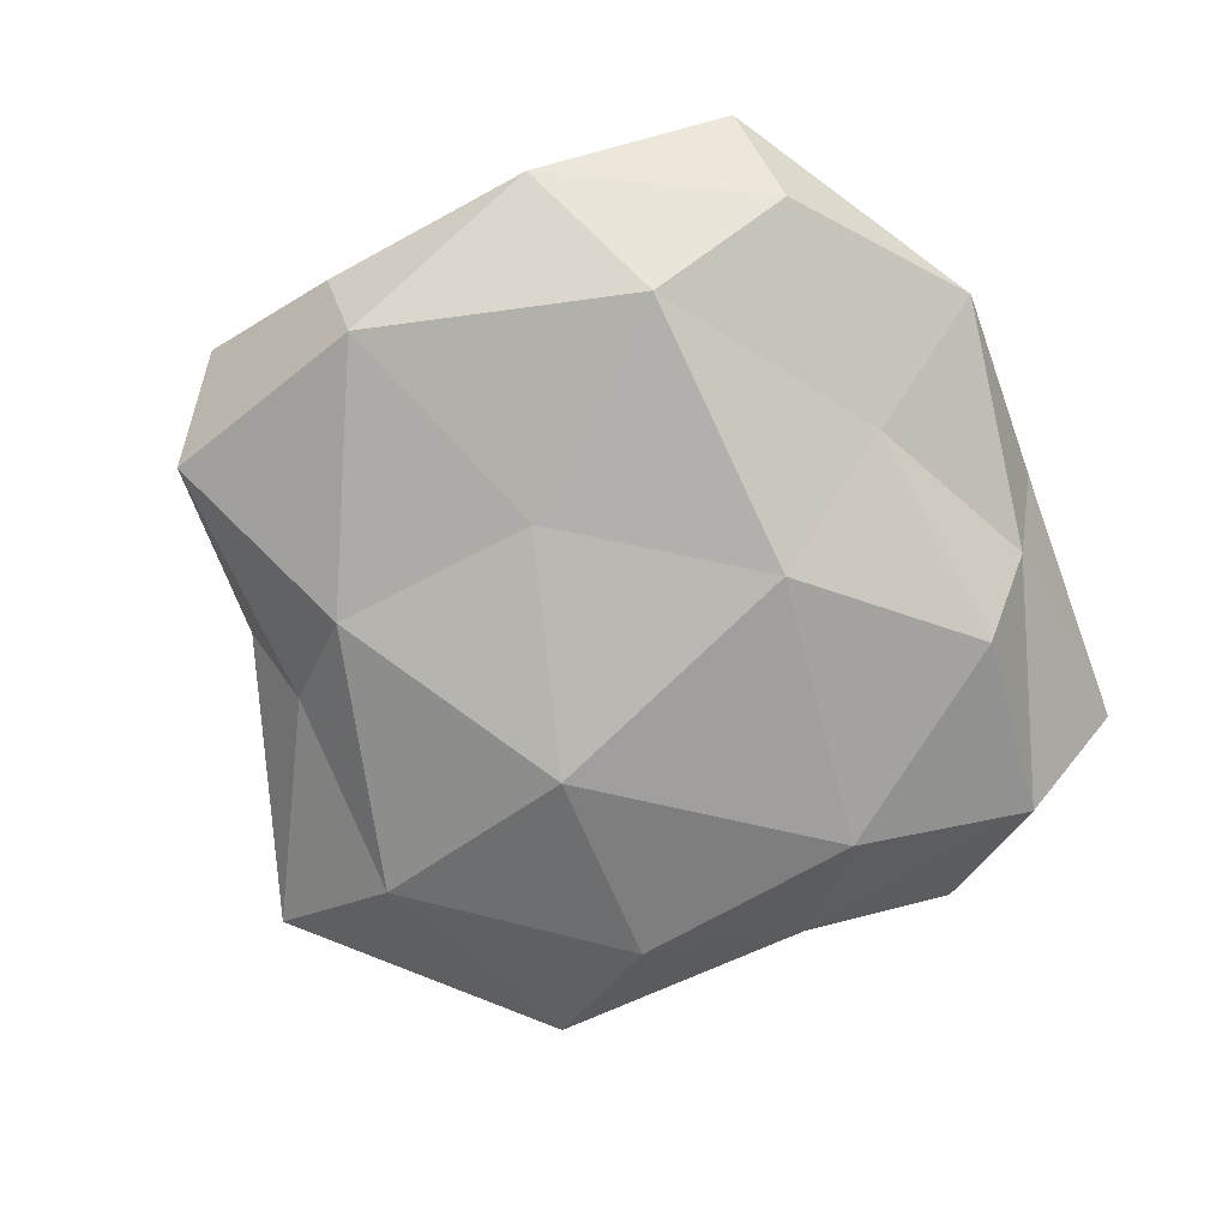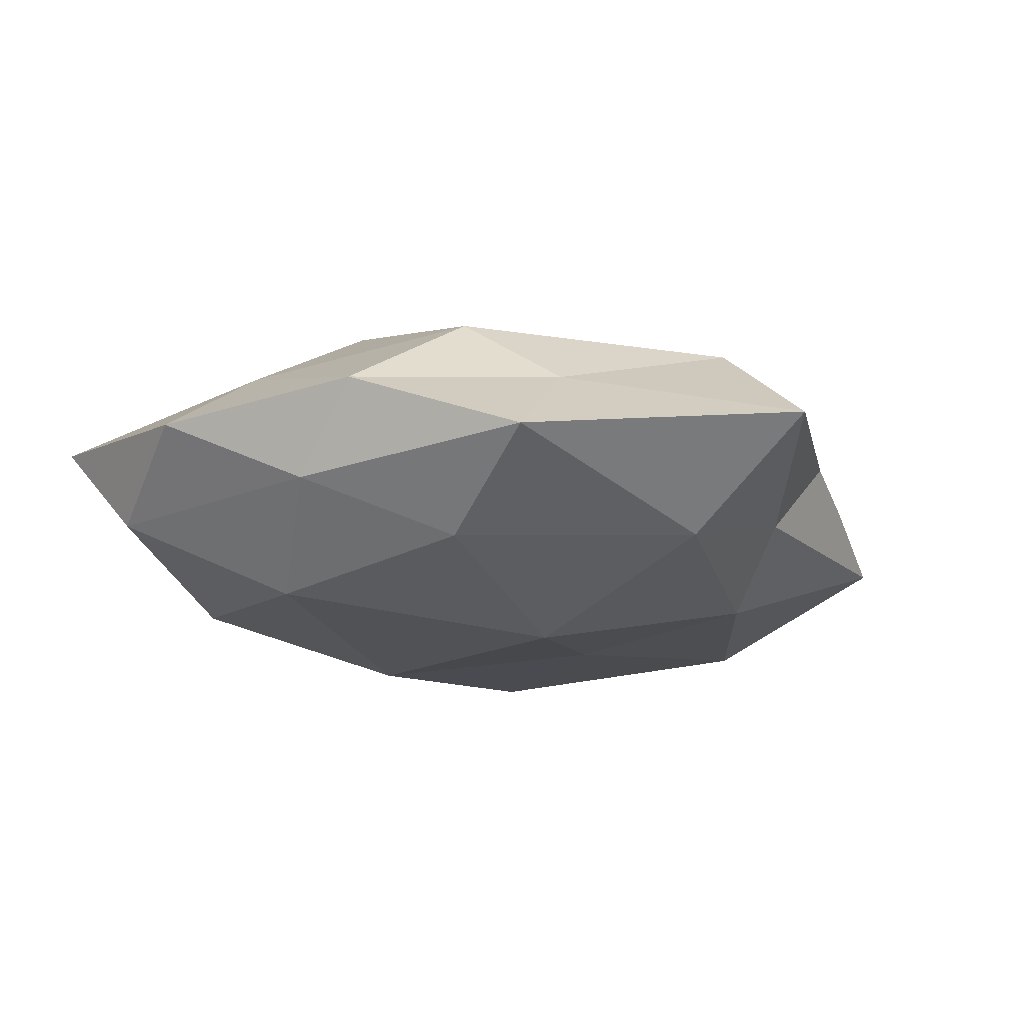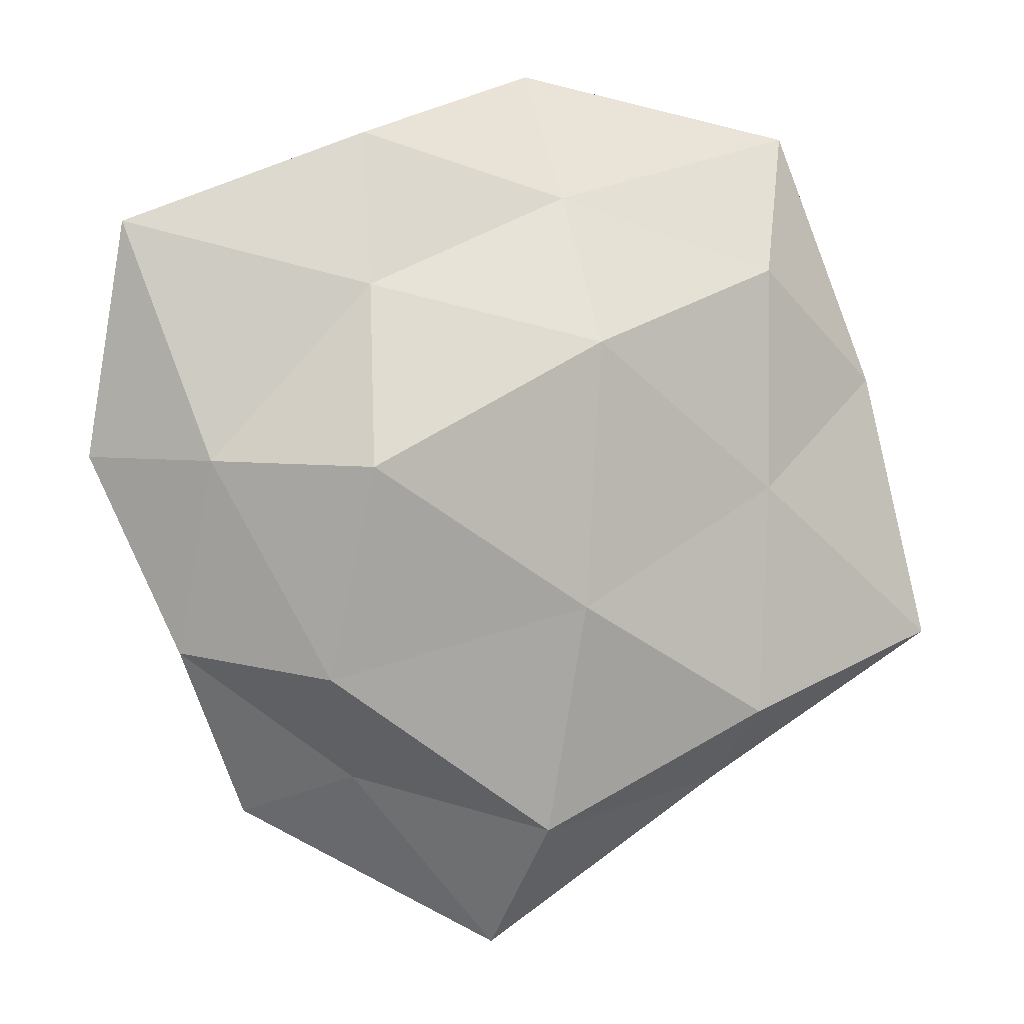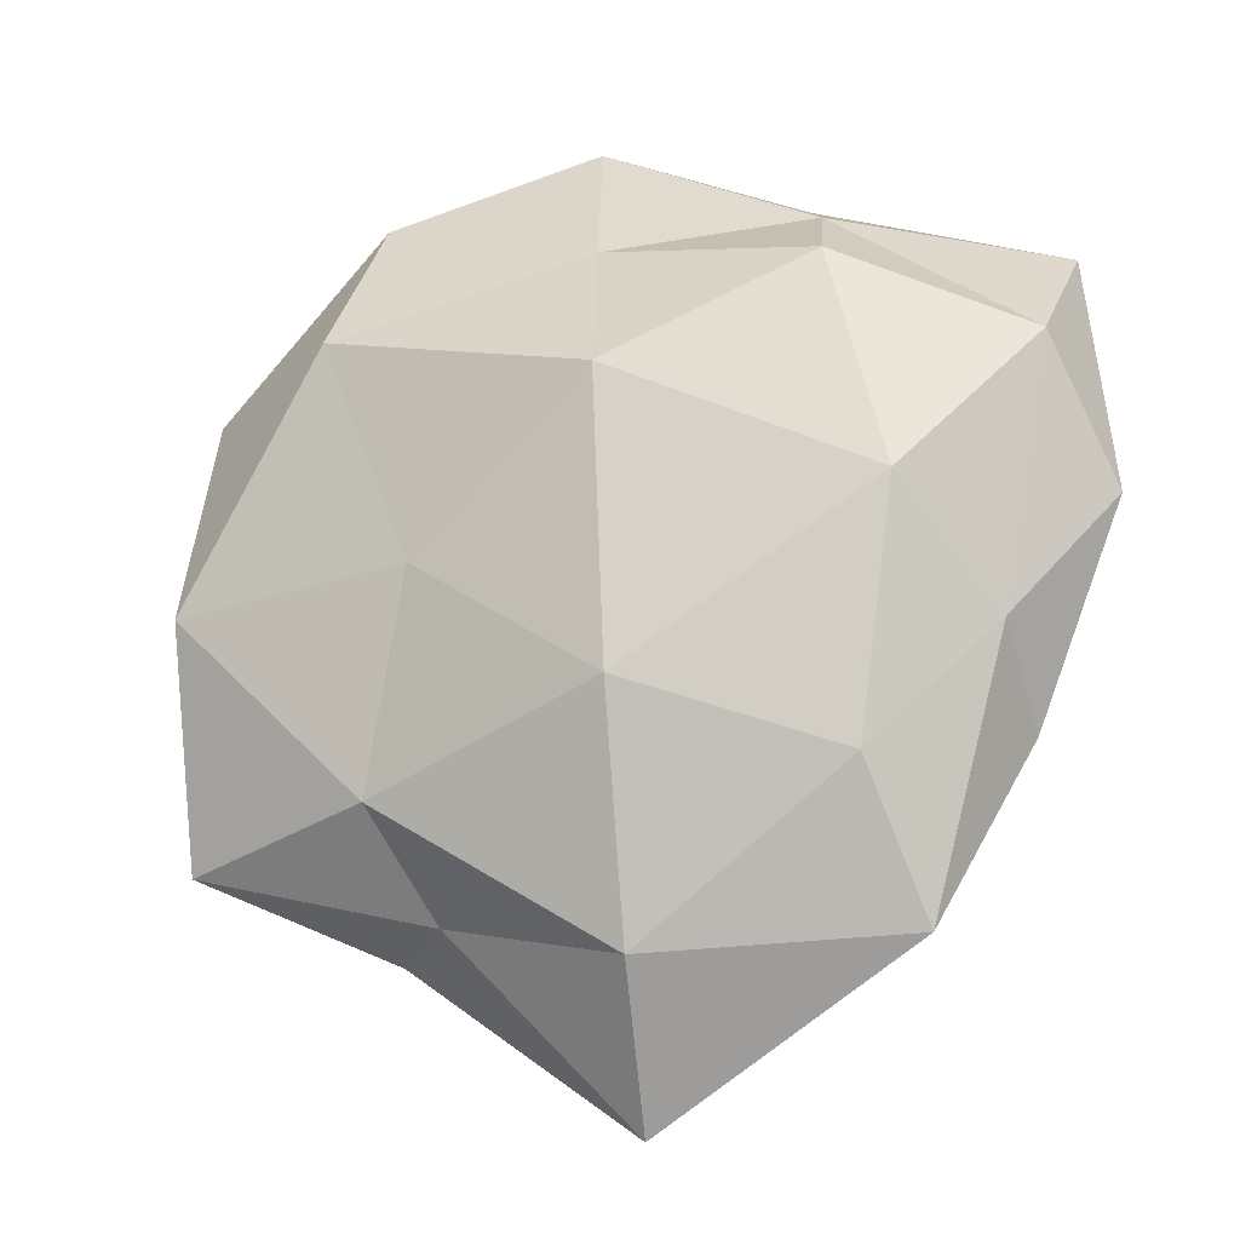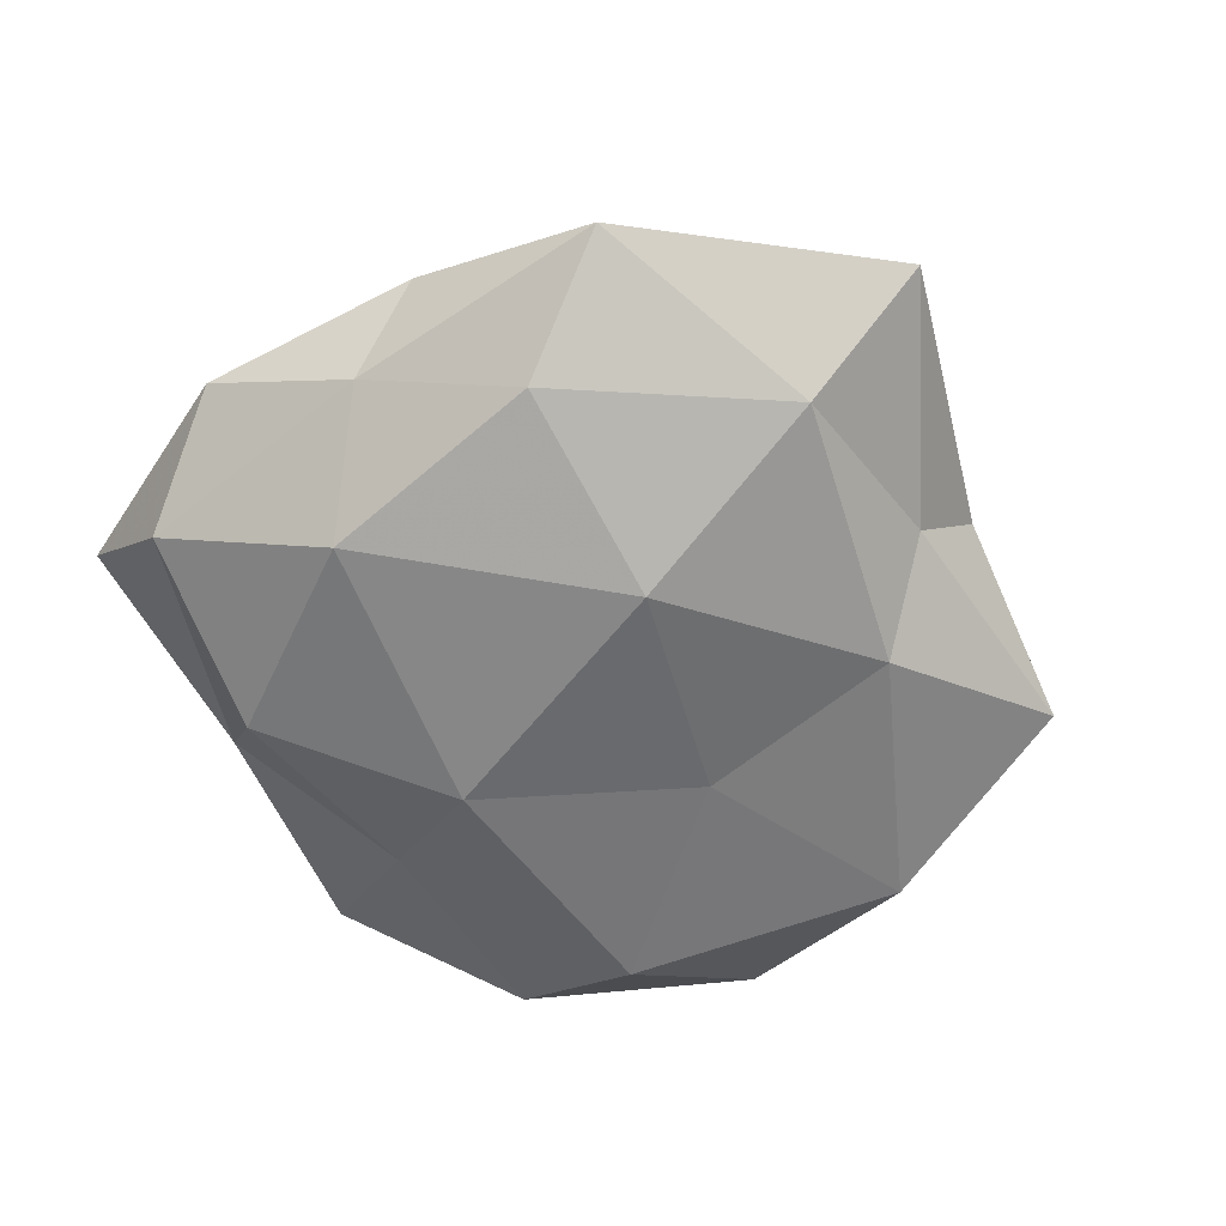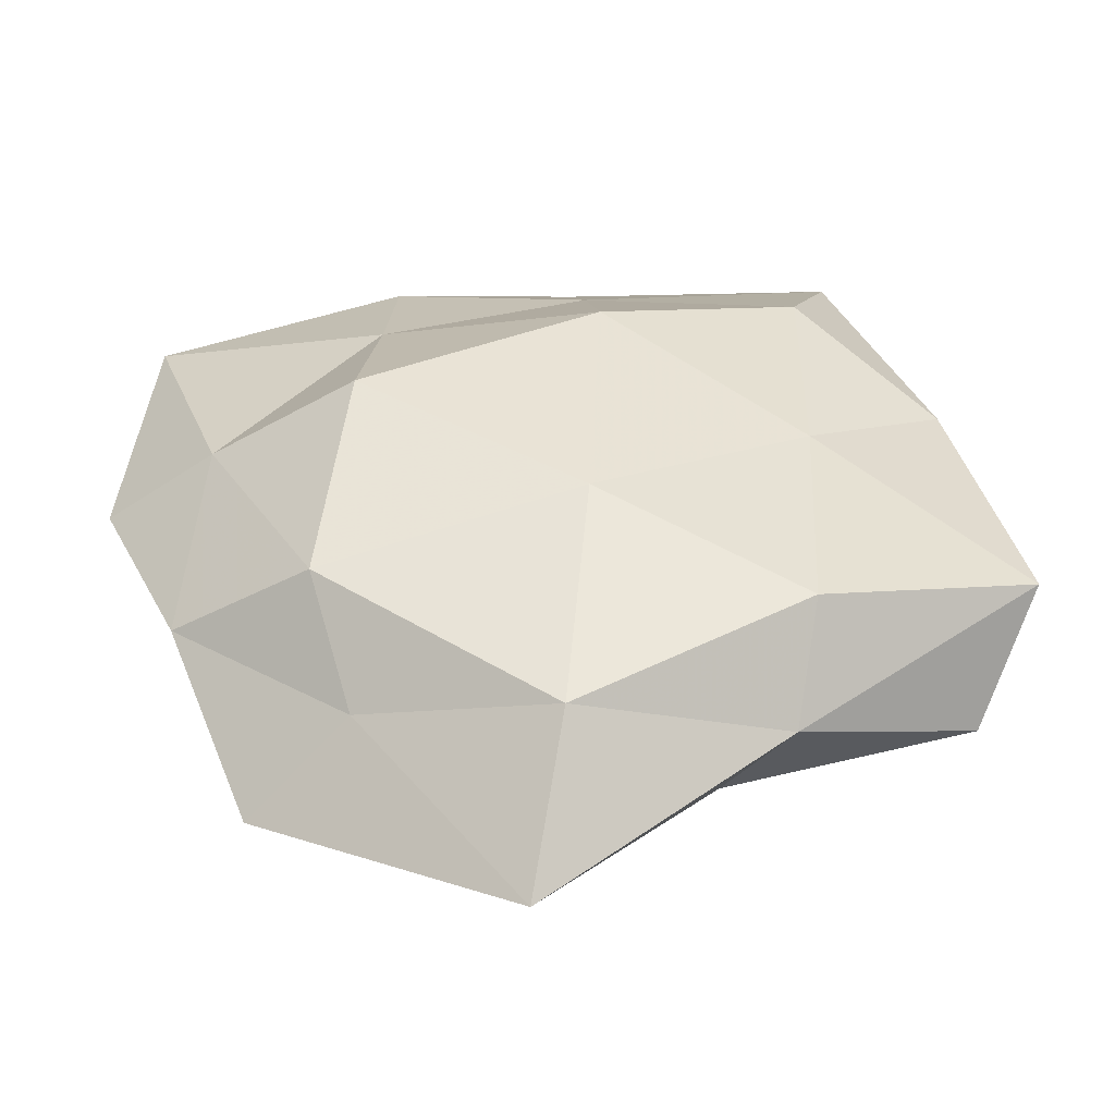
<metadata>
{"format":"obj","ext":"obj","renderer":"f3d","projection":"perspective","resolution":1024,"background":"white","views":[{"elev":-76.0,"azim":130.9,"up":"+Z"},{"elev":-17.1,"azim":-43.2,"up":"+Z"},{"elev":2.9,"azim":-14.7,"up":"+Y"},{"elev":-19.7,"azim":-158.9,"up":"+Y"},{"elev":-59.7,"azim":-40.1,"up":"+Z"},{"elev":-50.4,"azim":2.3,"up":"+Y"}]}
</metadata>
<code>
v -0.03794 0.003833 0.01117
v 0.02277 0.04087 -0.006451
v -0.02511 -0.02075 0.01477
v -0.02007 0.02367 0.01262
v -0.01947 0.04131 0.006032
v 0.01527 -0.0003658 -0.01582
v -0.005555 -0.03972 -0.01163
v -0.02136 0.003339 0.02084
v -0.003008 -0.05468 0.0003583
v 0.02367 -0.03535 0.003826
v 0.005074 0.01719 0.0192
v -0.02623 0.02725 -0.01291
v 0.02046 -0.02318 -0.01346
v -0.03234 -0.03822 -0.003817
v 0.02615 -0.02605 0.01384
v 0.02534 0.02467 -0.01544
v -0.00184 0.03272 -0.009311
v -0.005173 0.01615 -0.01918
v -0.006717 -0.01551 -0.0199
v 0.04273 0.01294 0.005972
v 0.03194 0.0419 0.004216
v 0.02724 0.0002946 0.01373
v 0.001317 0.04895 -4.593e-05
v -0.021 -0.03312 0.005857
v 0.02732 0.02574 0.01316
v -0.05064 0.004148 0.002356
v 0.04735 -0.001541 -0.001989
v 0.04977 -0.01781 0.007232
v -0.04702 0.03071 0.00567
v 0.01587 -0.03402 -0.005046
v -0.046 0.01837 -0.006232
v 0.003581 -0.01284 0.01841
v 0.0431 -0.02658 -0.005083
v -0.03317 0.002356 -0.01568
v 0.04225 0.02213 -0.00493
v 0.0008289 -0.0393 0.01232
v -0.04083 -0.01829 0.004883
v 0.0423 -0.001735 -0.01258
v -0.02864 -0.02322 -0.01286
v 0.00322 0.03393 0.009531
v -0.04068 -0.009526 -0.005235
v -0.02345 0.03548 -0.003309
f 3 8 1
f 1 8 4
f 11 4 8
f 14 7 9
f 2 16 17
f 16 6 18
f 17 18 12
f 16 18 17
f 13 19 6
f 7 19 13
f 18 6 19
f 2 17 23
f 2 23 21
f 24 14 9
f 21 25 20
f 11 22 25
f 20 25 22
f 15 10 28
f 28 22 15
f 20 22 28
f 27 20 28
f 1 4 29
f 29 4 5
f 26 1 29
f 9 7 30
f 9 30 10
f 30 7 13
f 29 31 26
f 3 32 8
f 8 32 11
f 32 22 11
f 32 15 22
f 10 33 28
f 28 33 27
f 10 30 33
f 13 33 30
f 12 18 34
f 18 19 34
f 34 31 12
f 2 35 16
f 2 21 35
f 21 20 35
f 35 20 27
f 9 10 36
f 36 10 15
f 24 36 3
f 24 9 36
f 36 32 3
f 36 15 32
f 3 1 37
f 24 3 37
f 24 37 14
f 37 1 26
f 6 38 13
f 16 38 6
f 38 33 13
f 38 27 33
f 35 38 16
f 35 27 38
f 14 39 7
f 7 39 19
f 34 19 39
f 40 5 4
f 40 4 11
f 23 5 40
f 23 40 21
f 25 40 11
f 21 40 25
f 41 26 31
f 41 31 34
f 37 41 14
f 37 26 41
f 14 41 39
f 39 41 34
f 17 12 42
f 23 42 5
f 17 42 23
f 5 42 29
f 42 12 31
f 42 31 29

</code>
